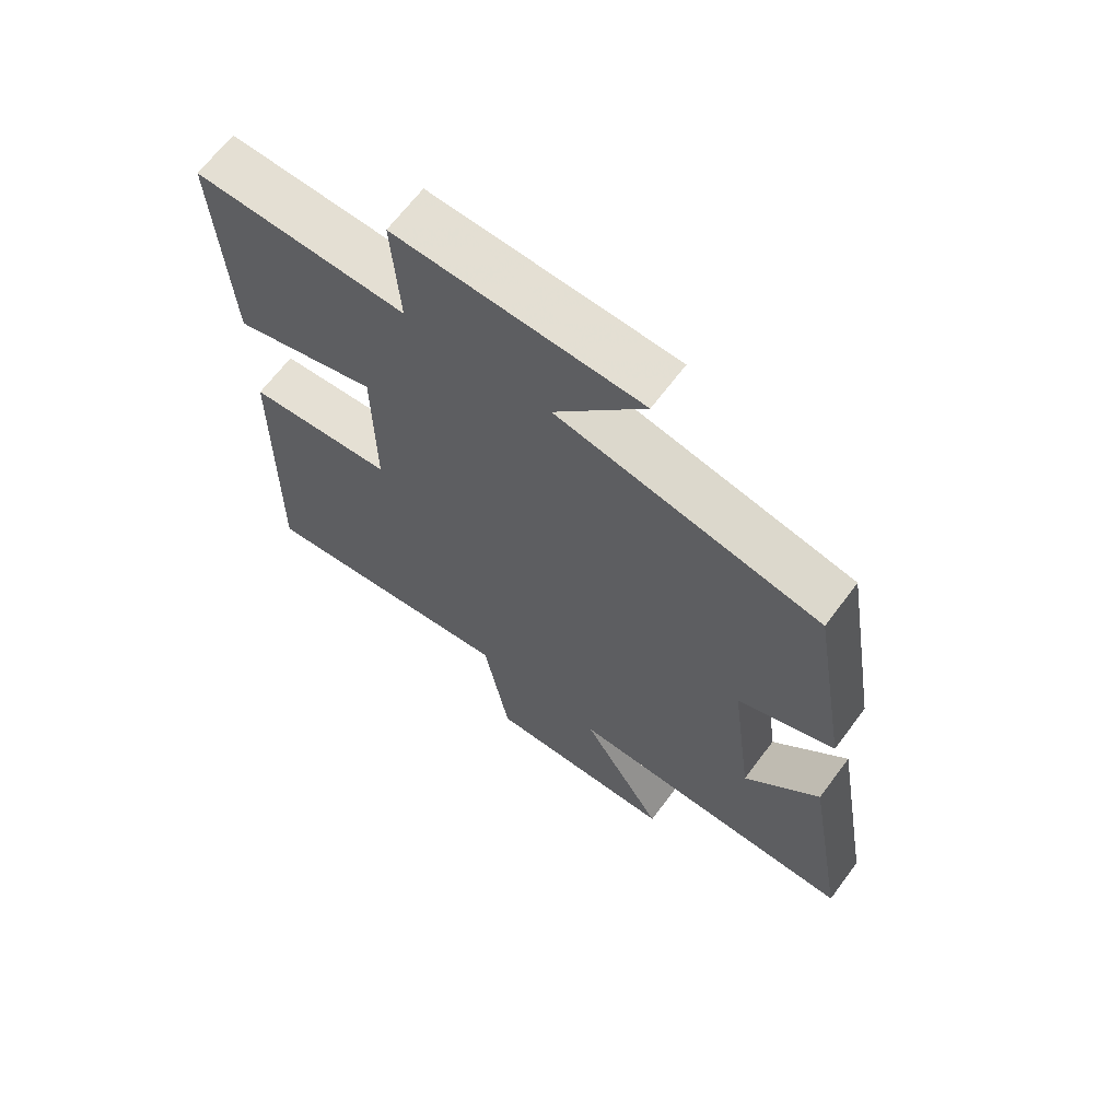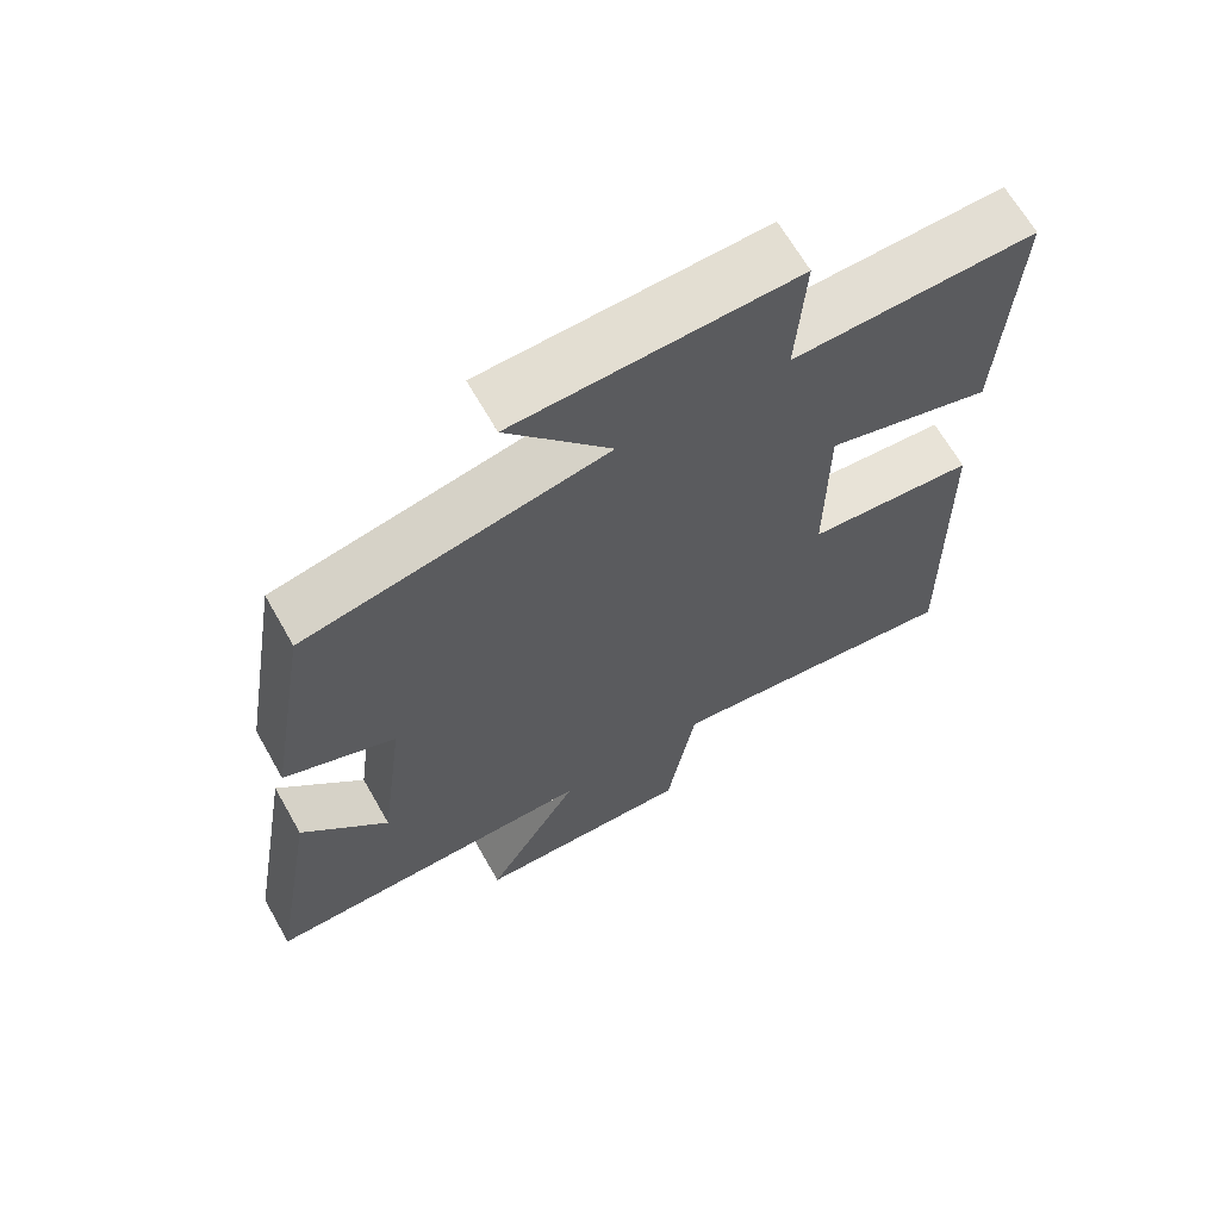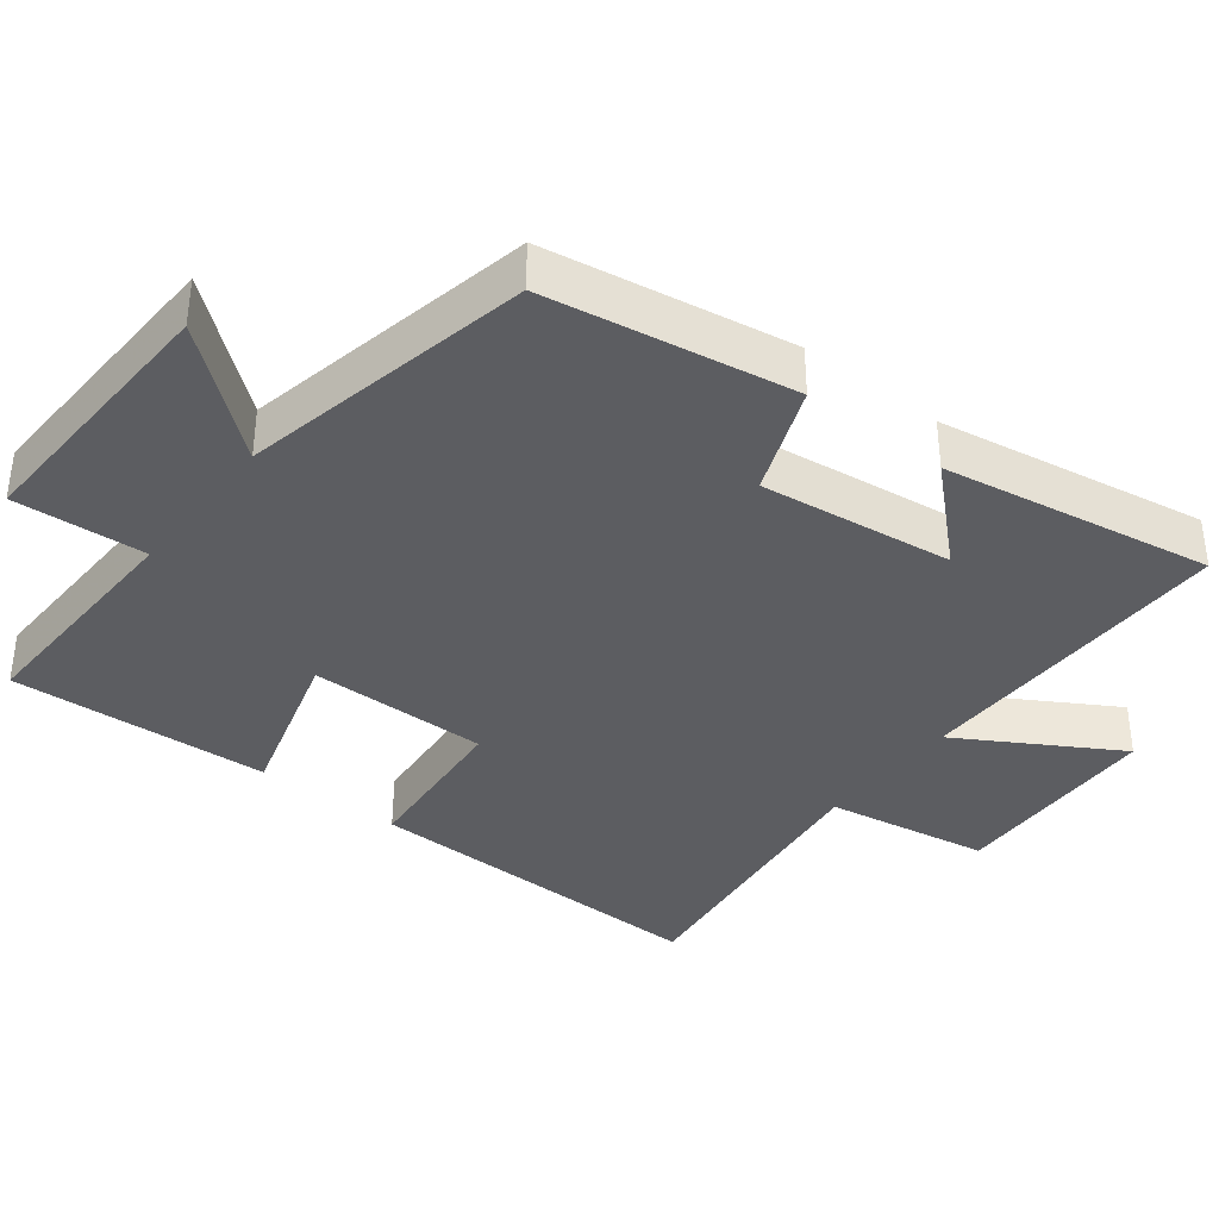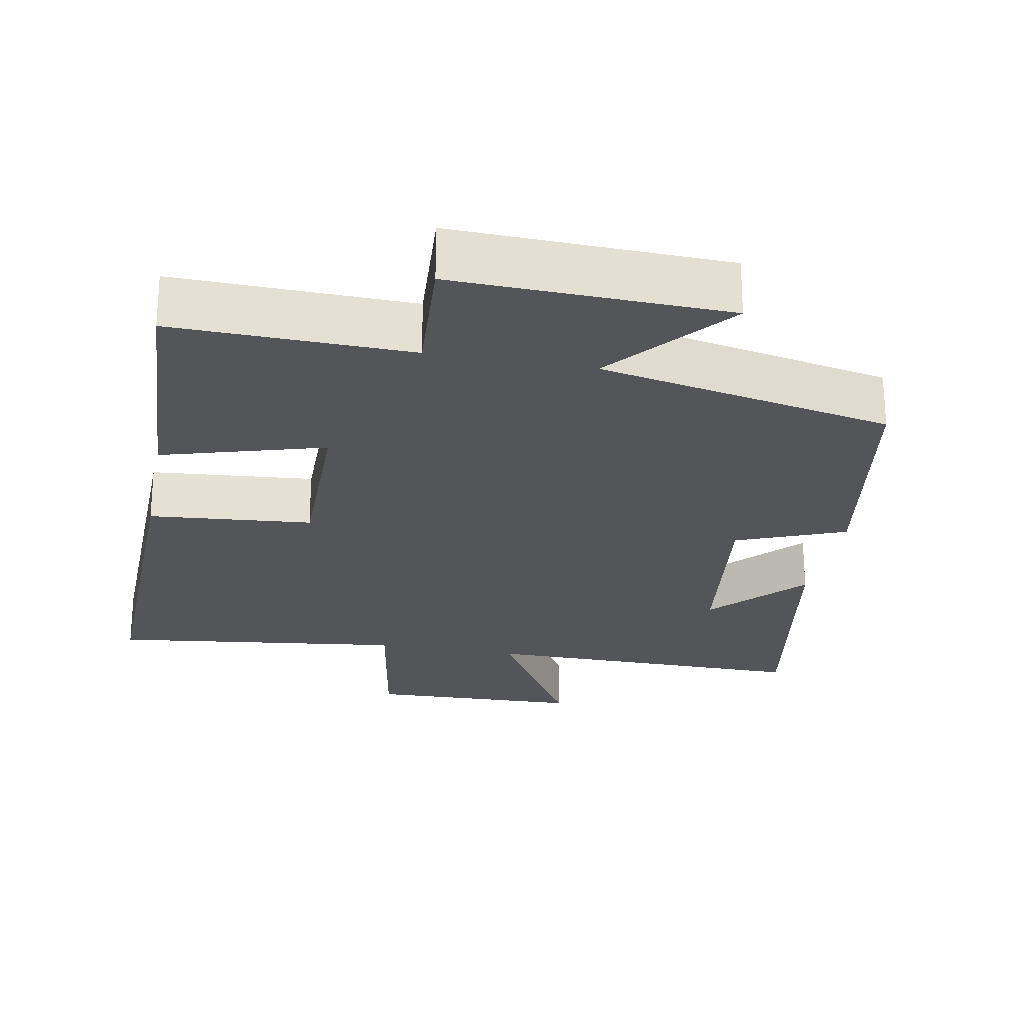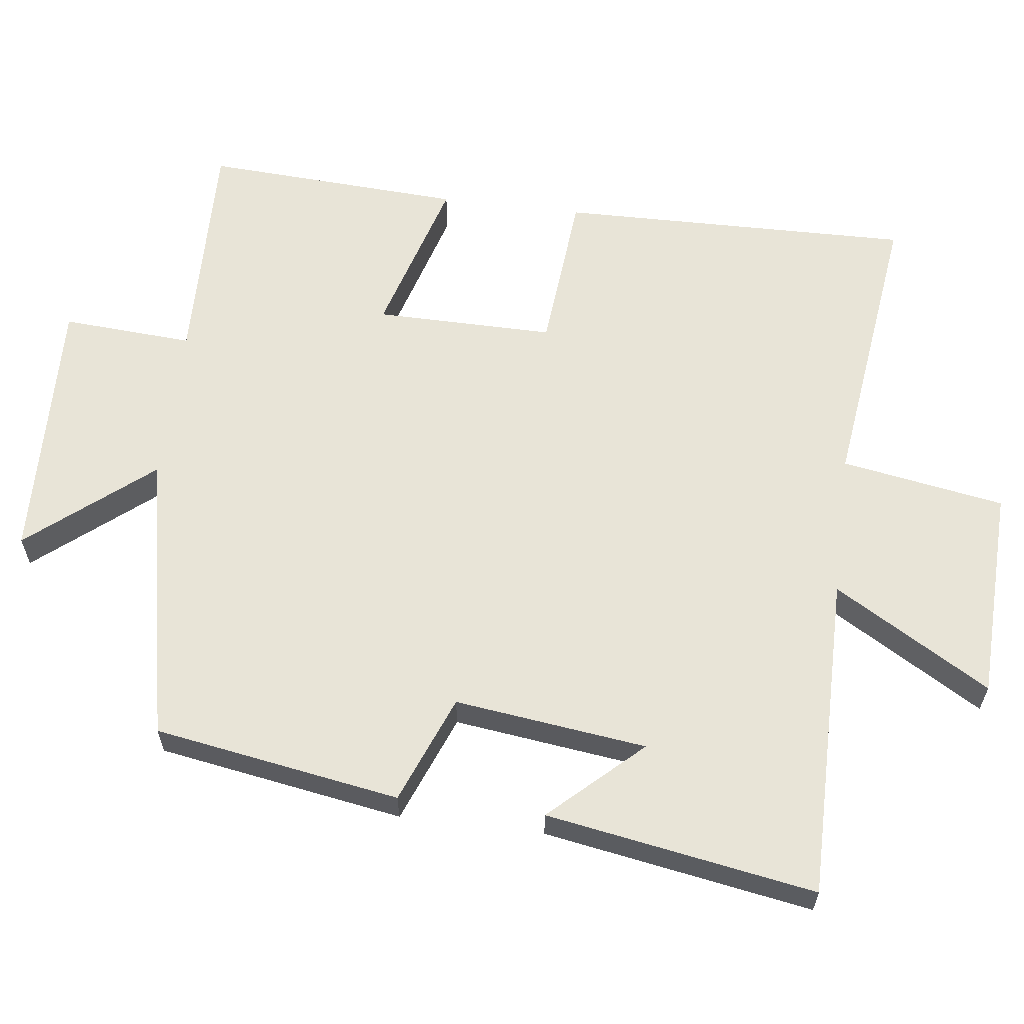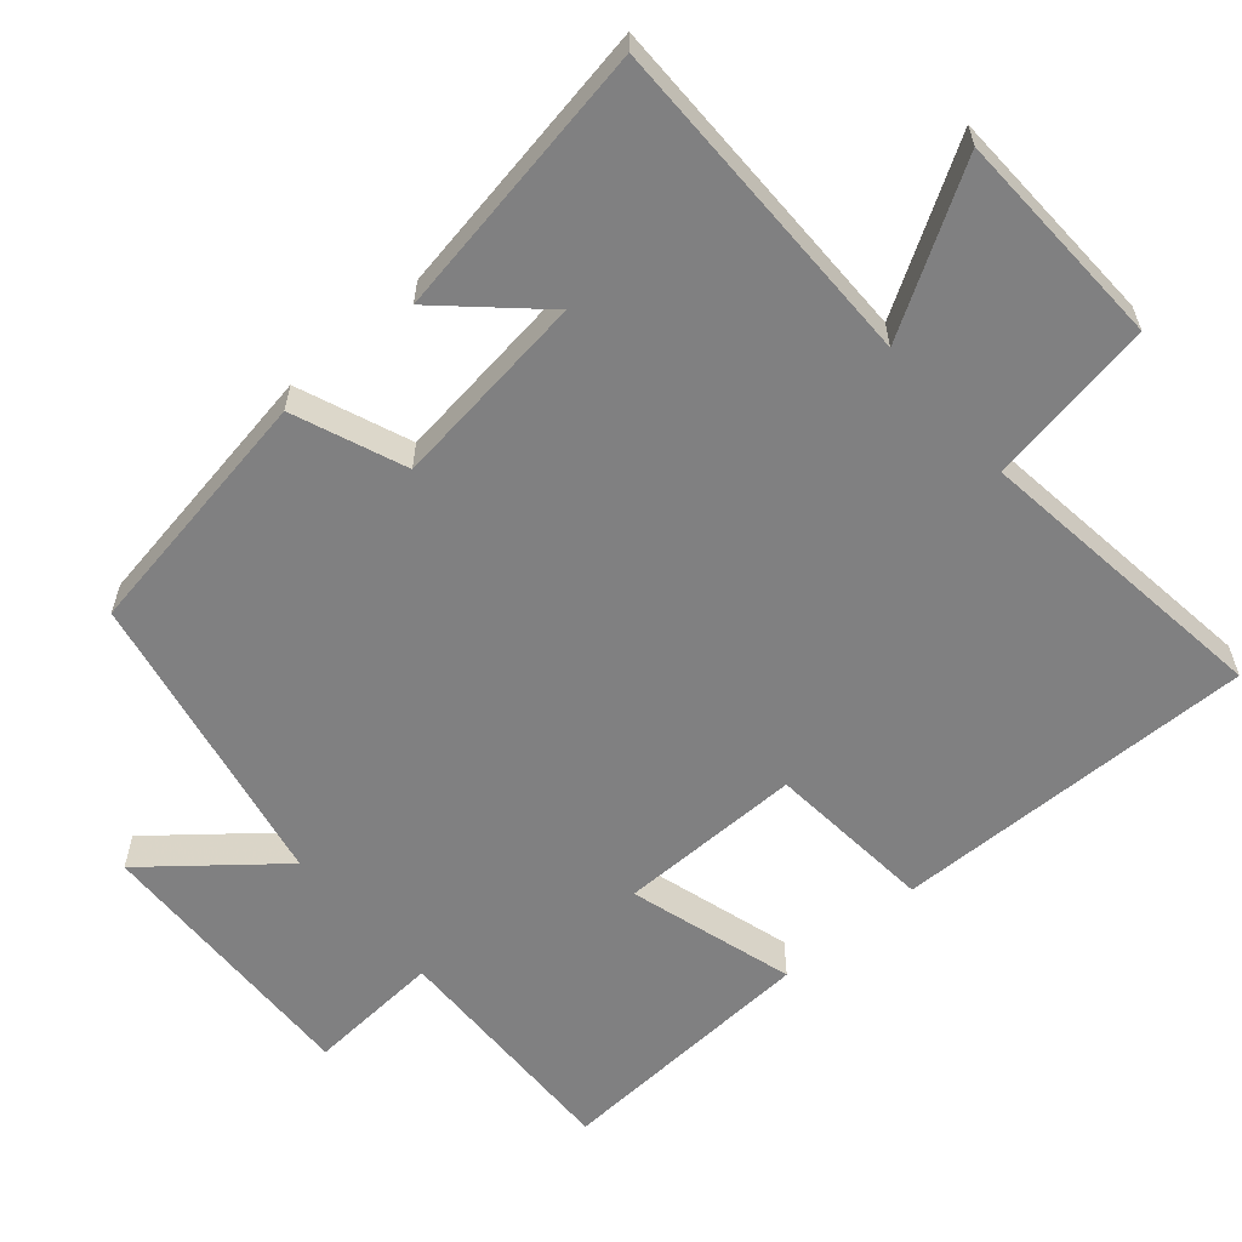
<metadata>
{"format":"obj","ext":"obj","renderer":"f3d","projection":"perspective","resolution":1024,"background":"white","views":[{"elev":66.2,"azim":36.8,"up":"+Z"},{"elev":66.1,"azim":150.4,"up":"+Z"},{"elev":-37.2,"azim":52.0,"up":"+Y"},{"elev":-24.6,"azim":-10.7,"up":"+Y"},{"elev":61.3,"azim":97.1,"up":"+Y"},{"elev":-60.1,"azim":130.8,"up":"+Y"}]}
</metadata>
<code>
v -0.52 0.07 0.508
v -0.191 0.07 0.5
v -0.203 0.07 0.683
v 0.175 0.07 0.671
v 0.035 0.07 0.5
v 0.443 0.07 0.418
v 0.5 0.07 0.075
v 0.349 0.07 0.015
v 0.383 0.07 -0.253
v 0.5 0.07 -0.127
v 0.564 0.07 -0.502
v 0.108 0.07 -0.5
v 0.237 0.07 -0.718
v -0.061 0.07 -0.728
v -0.1 0.07 -0.5
v -0.509 0.07 -0.552
v -0.5 0.07 -0.058
v -0.273 0.07 -0.038
v -0.275 0.07 0.212
v -0.5 0.07 0.146
v -0.52 0 0.508
v -0.191 0 0.5
v -0.203 0 0.683
v 0.175 0 0.671
v 0.035 0 0.5
v 0.443 0 0.418
v 0.5 0 0.075
v 0.349 0 0.015
v 0.383 0 -0.253
v 0.5 0 -0.127
v 0.564 0 -0.502
v 0.108 0 -0.5
v 0.237 0 -0.718
v -0.061 0 -0.728
v -0.1 0 -0.5
v -0.509 0 -0.552
v -0.5 0 -0.058
v -0.273 0 -0.038
v -0.275 0 0.212
v -0.5 0 0.146
f 19 20 1 2
f 18 19 2
f 15 16 17 18
f 15 18 2
f 12 13 14 15
f 12 15 2 3
f 9 10 11
f 9 11 12
f 8 9 12 3
f 5 6 7 8
f 3 4 5
f 3 5 8
f 22 21 40 39
f 22 39 38
f 38 37 36 35
f 22 38 35
f 35 34 33 32
f 23 22 35 32
f 31 30 29
f 32 31 29
f 23 32 29 28
f 28 27 26 25
f 25 24 23
f 28 25 23
f 1 21 22 2
f 2 22 23 3
f 3 23 24 4
f 4 24 25 5
f 5 25 26 6
f 6 26 27 7
f 7 27 28 8
f 8 28 29 9
f 9 29 30 10
f 10 30 31 11
f 11 31 32 12
f 12 32 33 13
f 13 33 34 14
f 14 34 35 15
f 15 35 36 16
f 16 36 37 17
f 17 37 38 18
f 18 38 39 19
f 19 39 40 20
f 20 40 21 1

</code>
